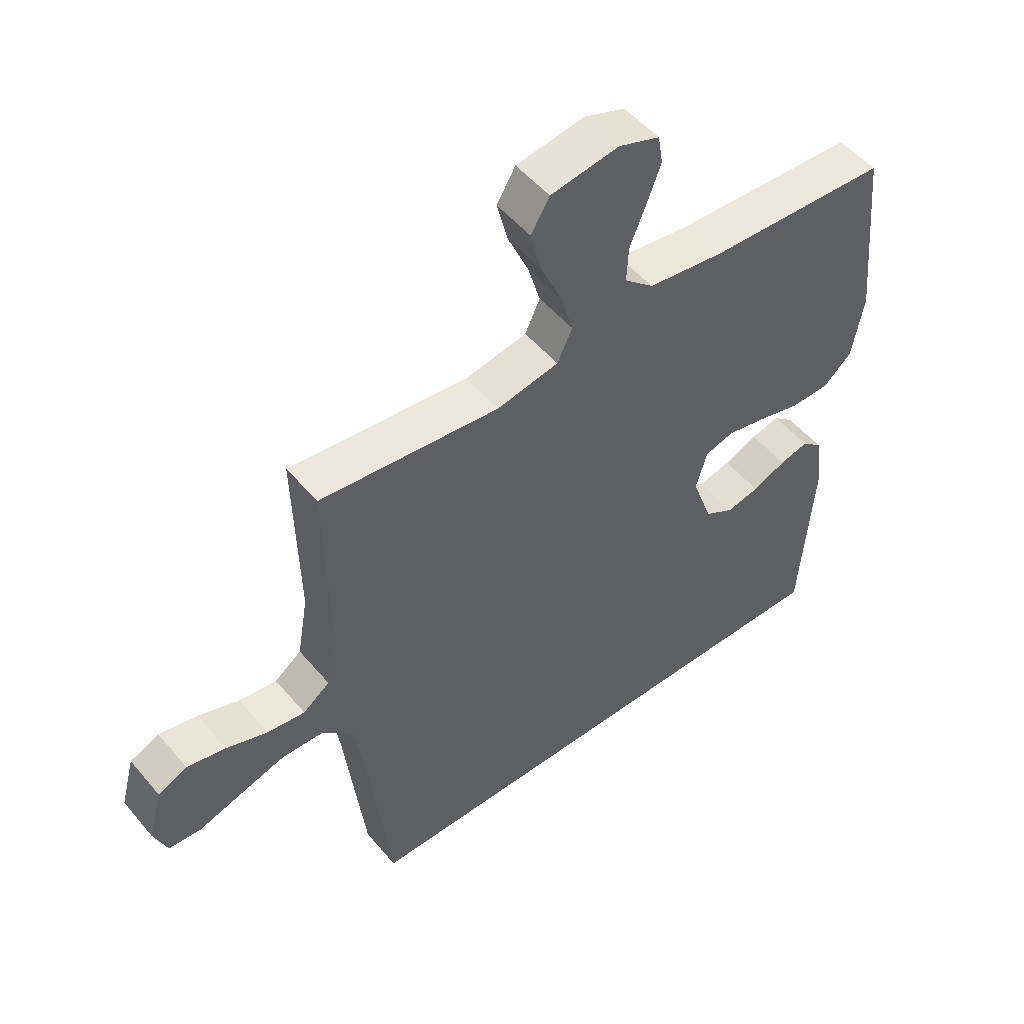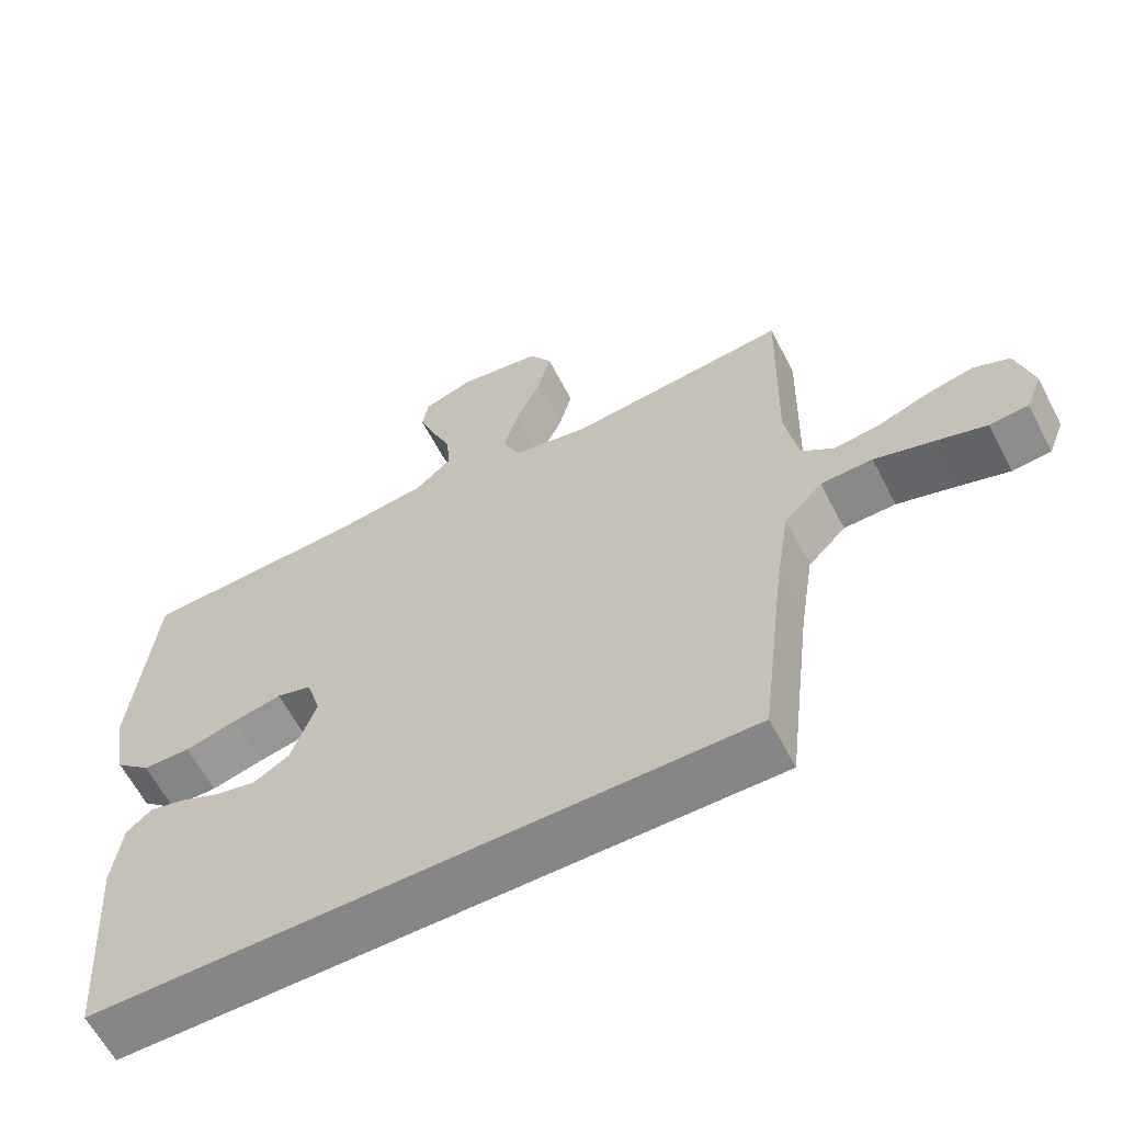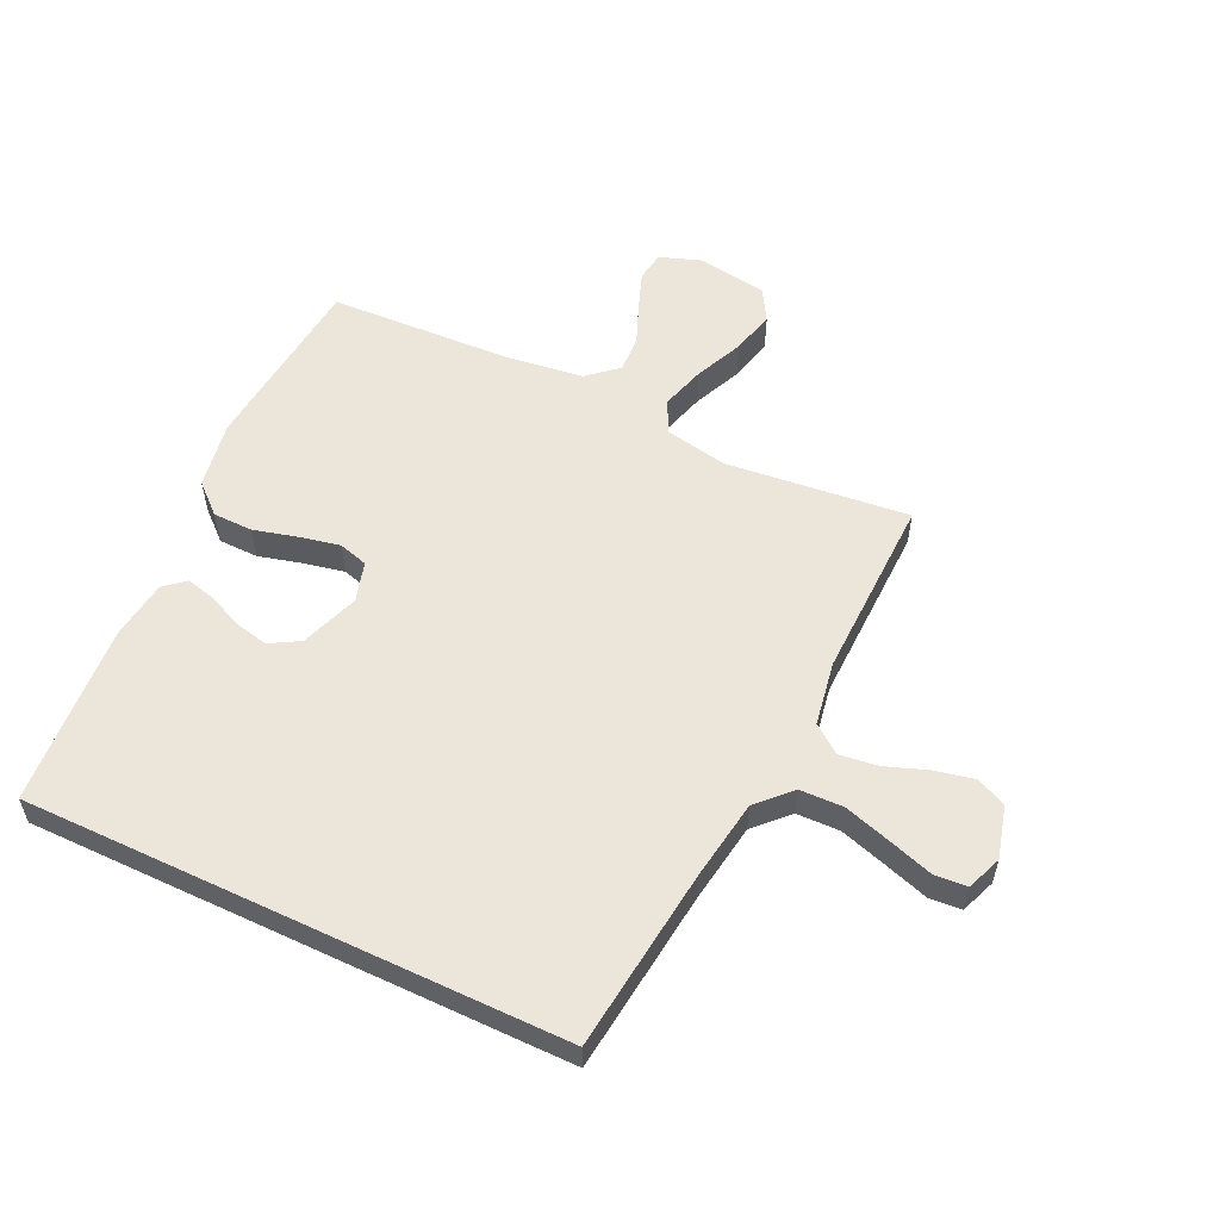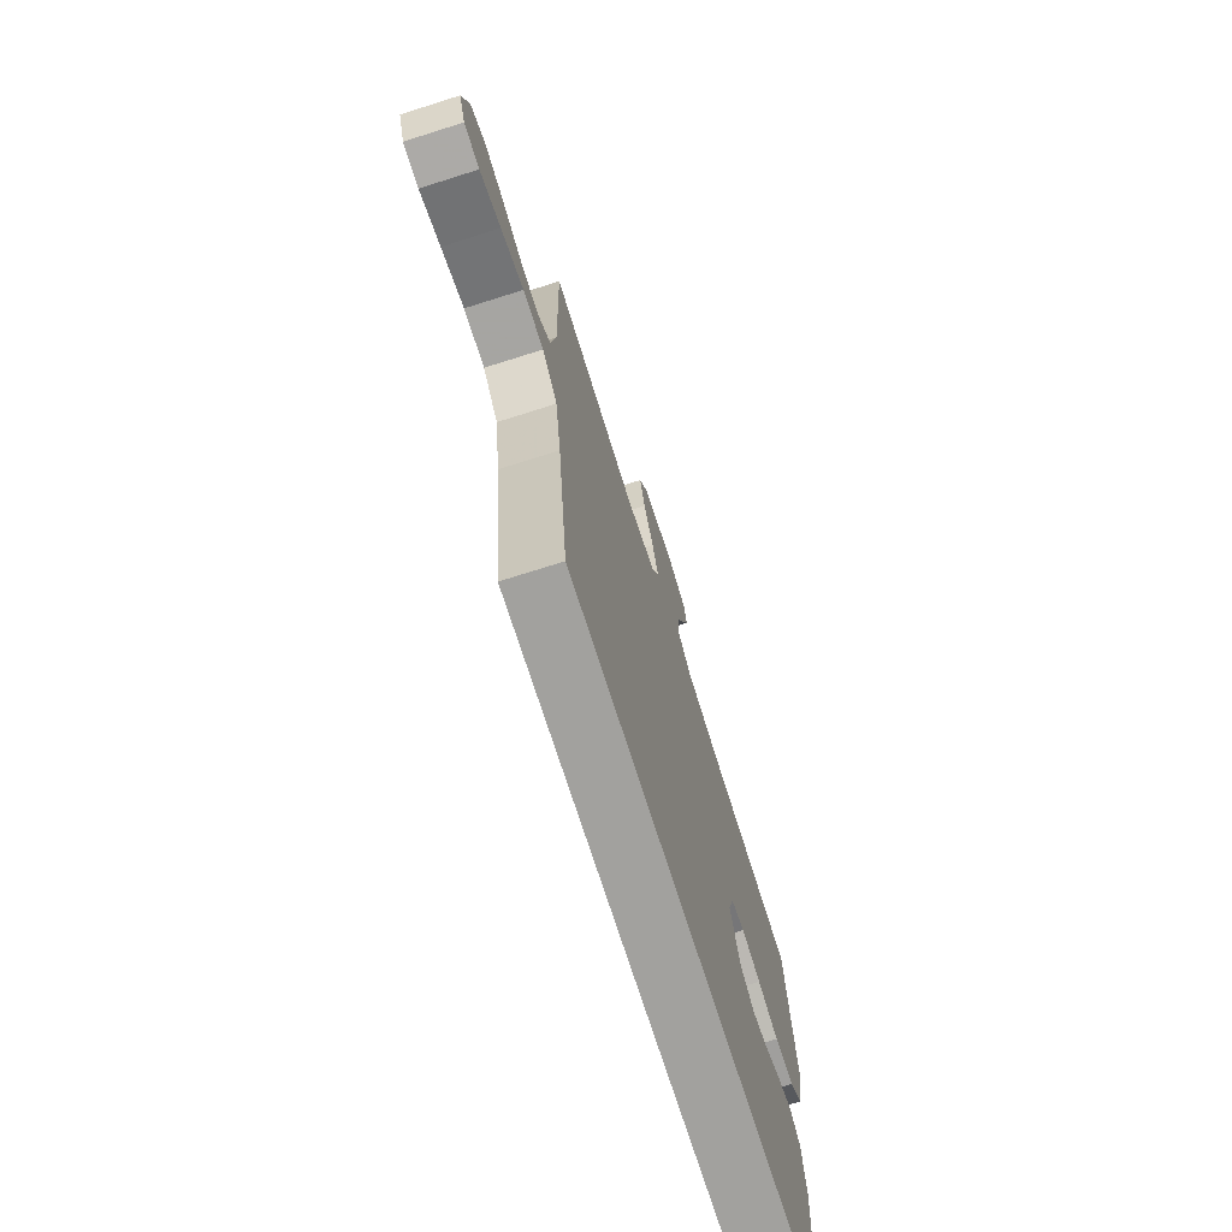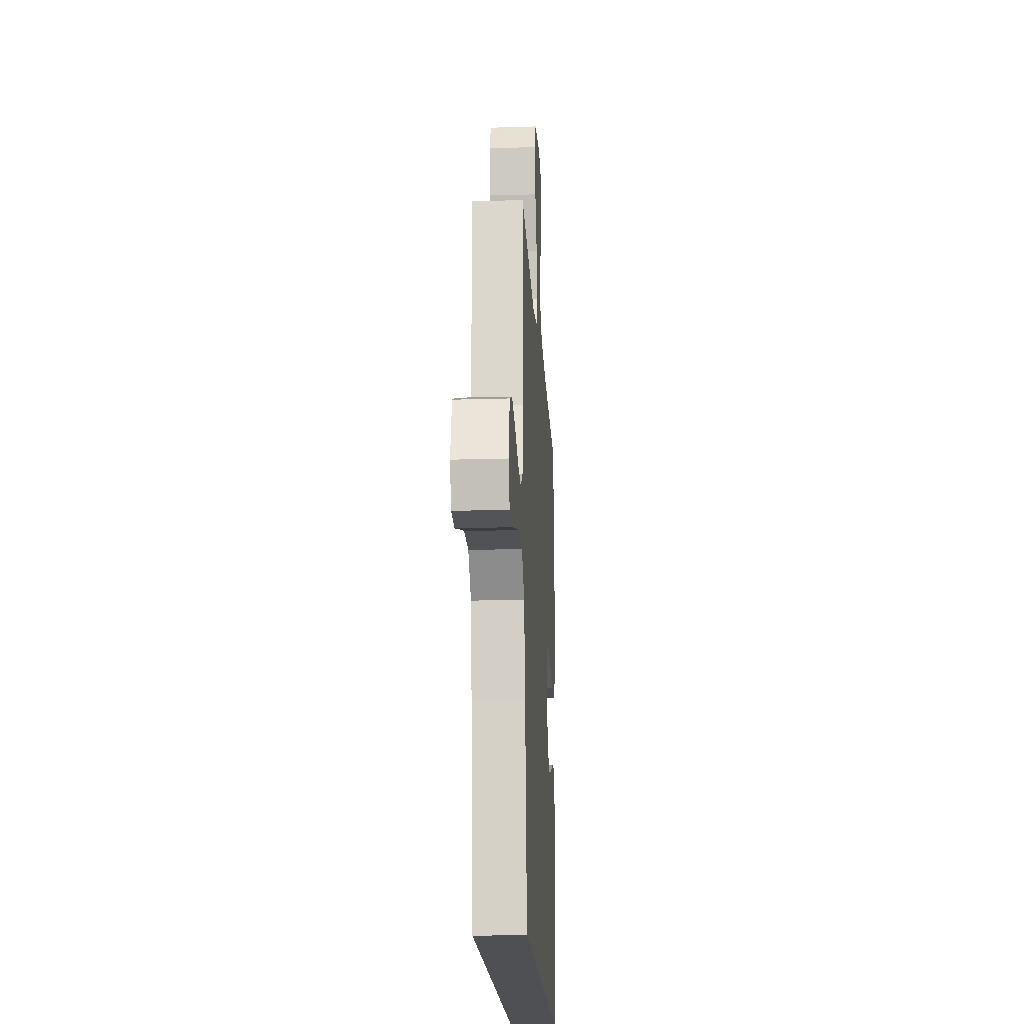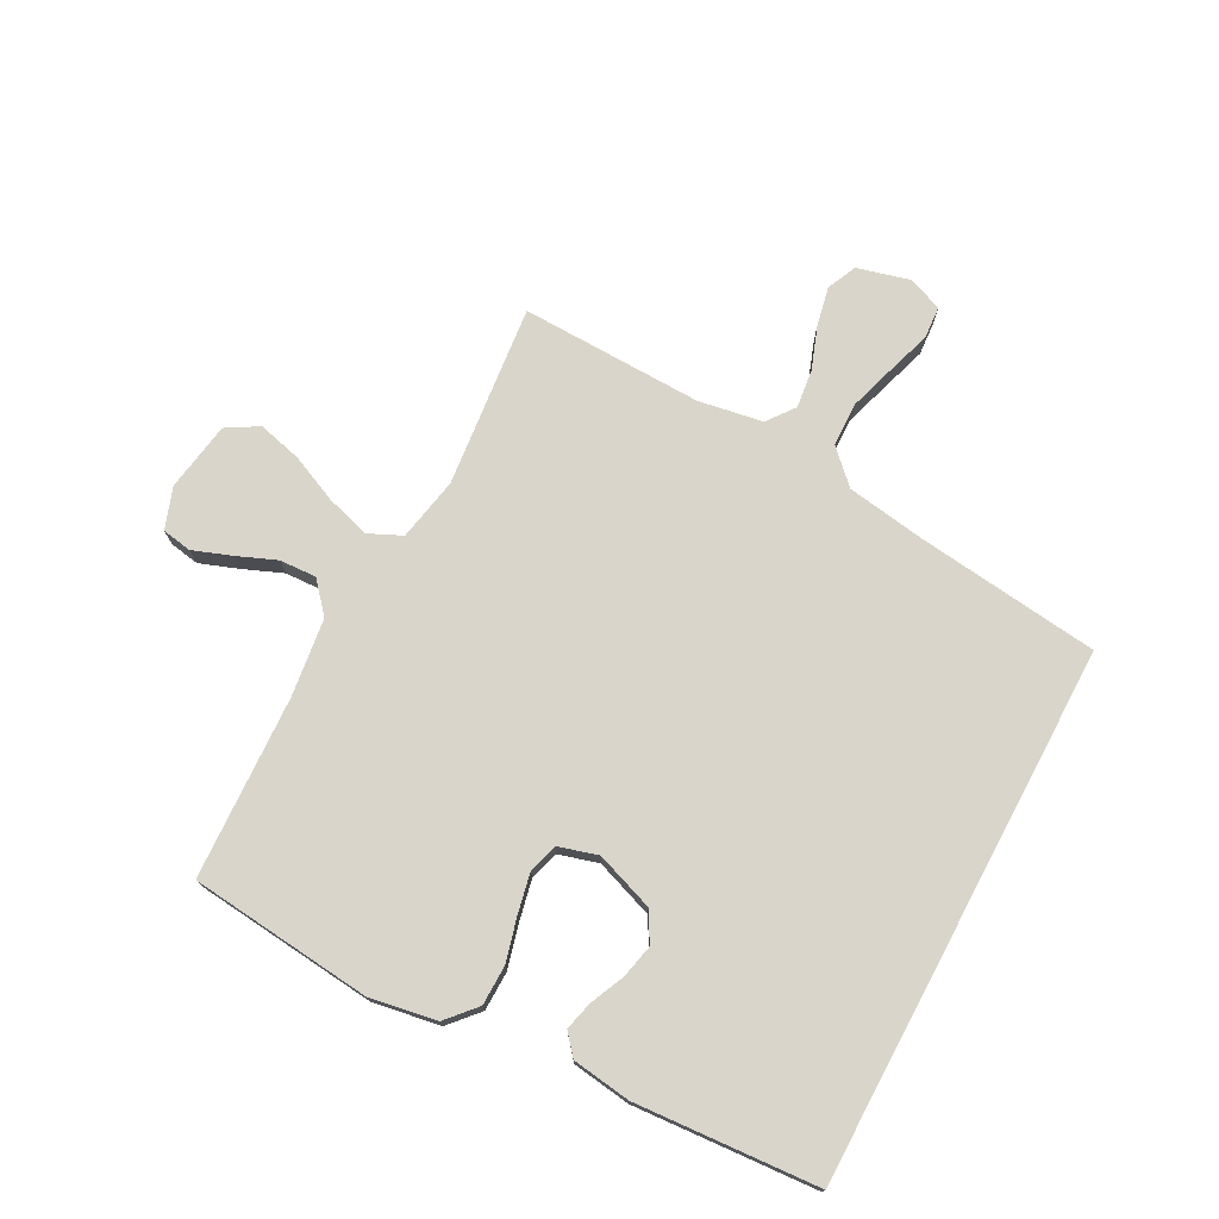
<metadata>
{"format":"obj","ext":"obj","renderer":"f3d","projection":"perspective","resolution":1024,"background":"white","views":[{"elev":51.4,"azim":-38.6,"up":"+Z"},{"elev":-62.1,"azim":-152.6,"up":"+Z"},{"elev":56.3,"azim":-154.7,"up":"+Y"},{"elev":-72.1,"azim":-72.4,"up":"+Z"},{"elev":-19.1,"azim":-86.7,"up":"+Z"},{"elev":74.7,"azim":118.1,"up":"+Y"}]}
</metadata>
<code>
v 0.5 0.07 0.5
v 0.53 0.07 0.2
v 0.511 0.07 0.09
v 0.463 0.07 0.047
v 0.398 0.07 0.046
v 0.326 0.07 0.065
v 0.26 0.07 0.079
v 0.212 0.07 0.065
v 0.193 0.07 0
v 0.227 0.07 -0.096
v 0.276 0.07 -0.124
v 0.331 0.07 -0.112
v 0.387 0.07 -0.087
v 0.435 0.07 -0.075
v 0.469 0.07 -0.104
v 0.482 0.07 -0.2
v 0.461 0.07 -0.5
v -0.422 0.07 -0.5
v -0.457 0.07 -0.2
v -0.477 0.07 -0.069
v -0.529 0.07 -0.016
v -0.6 0.07 -0.014
v -0.678 0.07 -0.038
v -0.75 0.07 -0.061
v -0.803 0.07 -0.057
v -0.825 0.07 0
v -0.802 0.07 0.086
v -0.753 0.07 0.108
v -0.688 0.07 0.094
v -0.619 0.07 0.069
v -0.556 0.07 0.061
v -0.511 0.07 0.095
v -0.493 0.07 0.2
v -0.5 0.07 0.5
v -0.2 0.07 0.468
v -0.096 0.07 0.488
v -0.071 0.07 0.542
v -0.092 0.07 0.614
v -0.127 0.07 0.693
v -0.145 0.07 0.765
v -0.114 0.07 0.817
v 0 0.07 0.835
v 0.068 0.07 0.811
v 0.076 0.07 0.762
v 0.053 0.07 0.7
v 0.026 0.07 0.634
v 0.023 0.07 0.574
v 0.072 0.07 0.531
v 0.2 0.07 0.514
v 0.5 0 0.5
v 0.53 0 0.2
v 0.511 0 0.09
v 0.463 0 0.047
v 0.398 0 0.046
v 0.326 0 0.065
v 0.26 0 0.079
v 0.212 0 0.065
v 0.193 0 0
v 0.227 0 -0.096
v 0.276 0 -0.124
v 0.331 0 -0.112
v 0.387 0 -0.087
v 0.435 0 -0.075
v 0.469 0 -0.104
v 0.482 0 -0.2
v 0.461 0 -0.5
v -0.422 0 -0.5
v -0.457 0 -0.2
v -0.477 0 -0.069
v -0.529 0 -0.016
v -0.6 0 -0.014
v -0.678 0 -0.038
v -0.75 0 -0.061
v -0.803 0 -0.057
v -0.825 0 0
v -0.802 0 0.086
v -0.753 0 0.108
v -0.688 0 0.094
v -0.619 0 0.069
v -0.556 0 0.061
v -0.511 0 0.095
v -0.493 0 0.2
v -0.5 0 0.5
v -0.2 0 0.468
v -0.096 0 0.488
v -0.071 0 0.542
v -0.092 0 0.614
v -0.127 0 0.693
v -0.145 0 0.765
v -0.114 0 0.817
v 0 0 0.835
v 0.068 0 0.811
v 0.076 0 0.762
v 0.053 0 0.7
v 0.026 0 0.634
v 0.023 0 0.574
v 0.072 0 0.531
v 0.2 0 0.514
f 43 44 45 46
f 41 42 43 46
f 41 46 47
f 38 39 40 41
f 37 38 41 47
f 36 37 47 48
f 33 34 35
f 32 33 35 36
f 27 28 29 30
f 27 30 31
f 26 27 31
f 23 24 25 26
f 22 23 26 31
f 21 22 31 32
f 16 17 18 19
f 16 19 20
f 12 13 14 15
f 11 12 15 16
f 3 4 5 6
f 3 6 7
f 49 1 2 3
f 49 3 7
f 48 49 7 8
f 36 48 8 9
f 32 36 9 10
f 21 32 10 11
f 11 16 20 21
f 95 94 93 92
f 95 92 91 90
f 96 95 90
f 90 89 88 87
f 96 90 87 86
f 97 96 86 85
f 84 83 82
f 85 84 82 81
f 79 78 77 76
f 80 79 76
f 80 76 75
f 75 74 73 72
f 80 75 72 71
f 81 80 71 70
f 68 67 66 65
f 69 68 65
f 64 63 62 61
f 65 64 61 60
f 55 54 53 52
f 56 55 52
f 52 51 50 98
f 56 52 98
f 57 56 98 97
f 58 57 97 85
f 59 58 85 81
f 60 59 81 70
f 70 69 65 60
f 1 50 51 2
f 2 51 52 3
f 3 52 53 4
f 4 53 54 5
f 5 54 55 6
f 6 55 56 7
f 7 56 57 8
f 8 57 58 9
f 9 58 59 10
f 10 59 60 11
f 11 60 61 12
f 12 61 62 13
f 13 62 63 14
f 14 63 64 15
f 15 64 65 16
f 16 65 66 17
f 17 66 67 18
f 18 67 68 19
f 19 68 69 20
f 20 69 70 21
f 21 70 71 22
f 22 71 72 23
f 23 72 73 24
f 24 73 74 25
f 25 74 75 26
f 26 75 76 27
f 27 76 77 28
f 28 77 78 29
f 29 78 79 30
f 30 79 80 31
f 31 80 81 32
f 32 81 82 33
f 33 82 83 34
f 34 83 84 35
f 35 84 85 36
f 36 85 86 37
f 37 86 87 38
f 38 87 88 39
f 39 88 89 40
f 40 89 90 41
f 41 90 91 42
f 42 91 92 43
f 43 92 93 44
f 44 93 94 45
f 45 94 95 46
f 46 95 96 47
f 47 96 97 48
f 48 97 98 49
f 49 98 50 1

</code>
